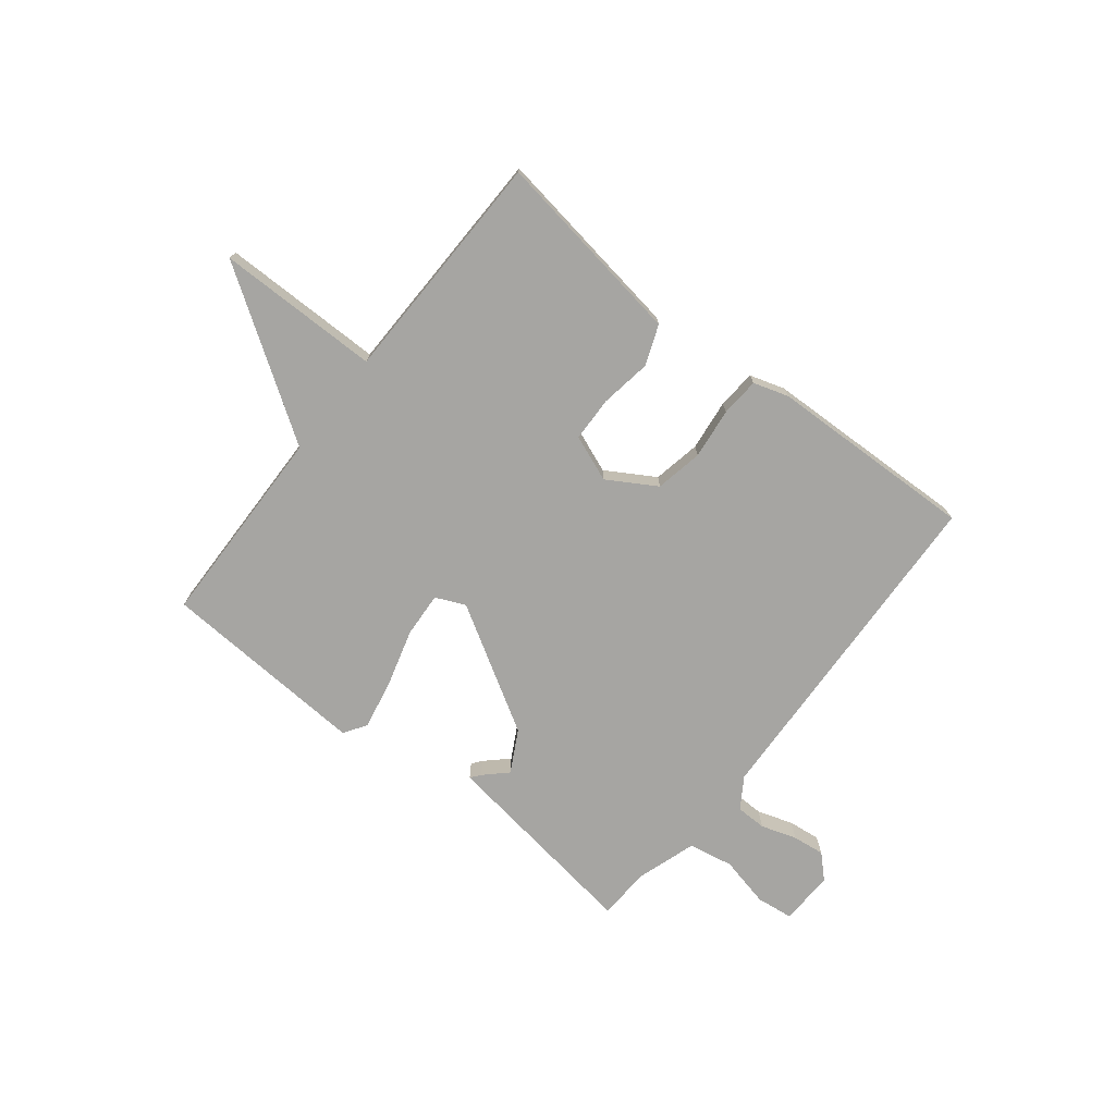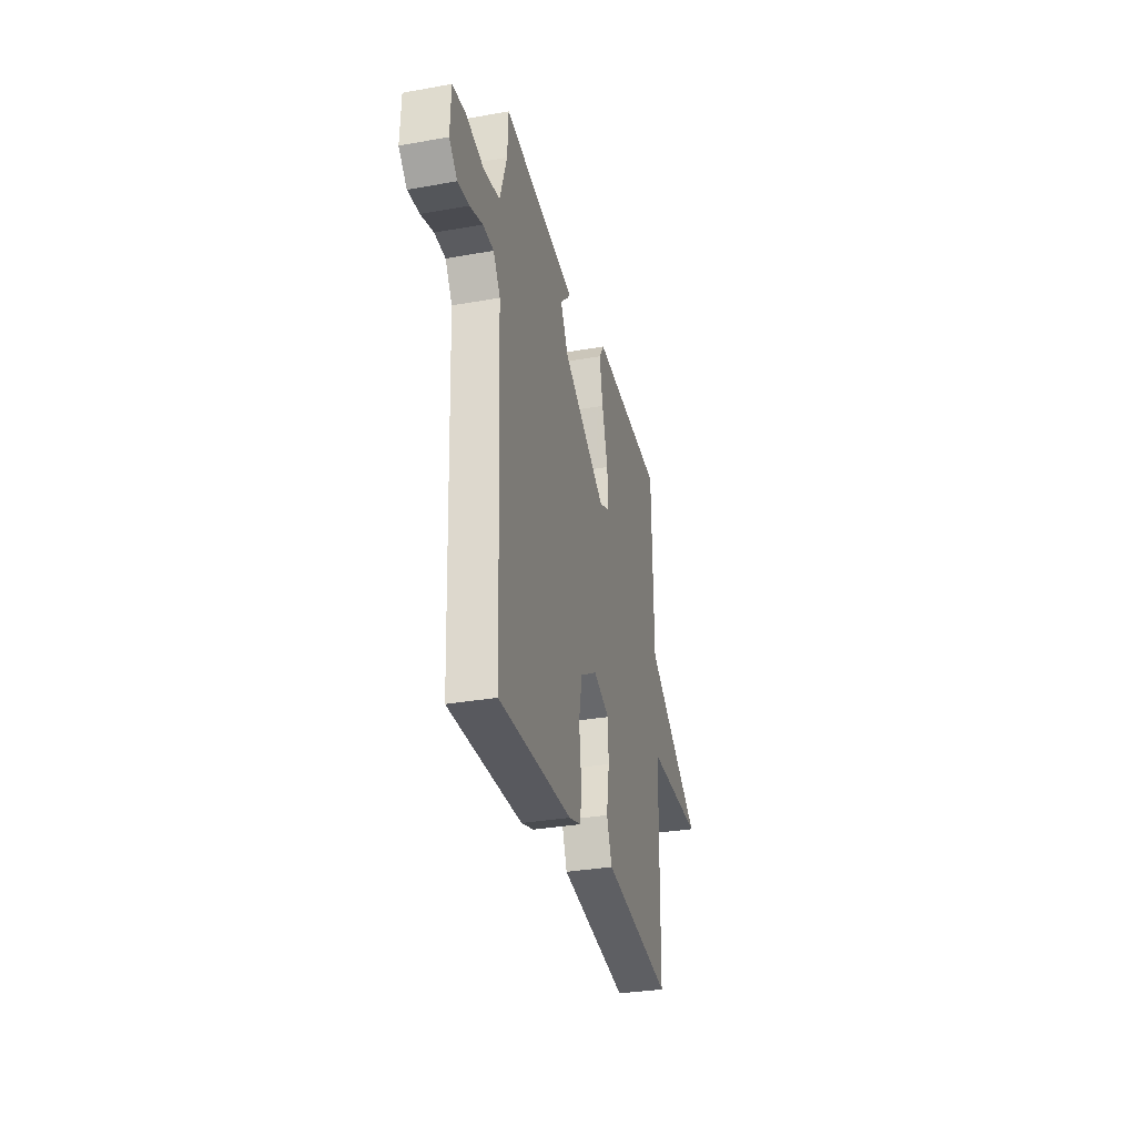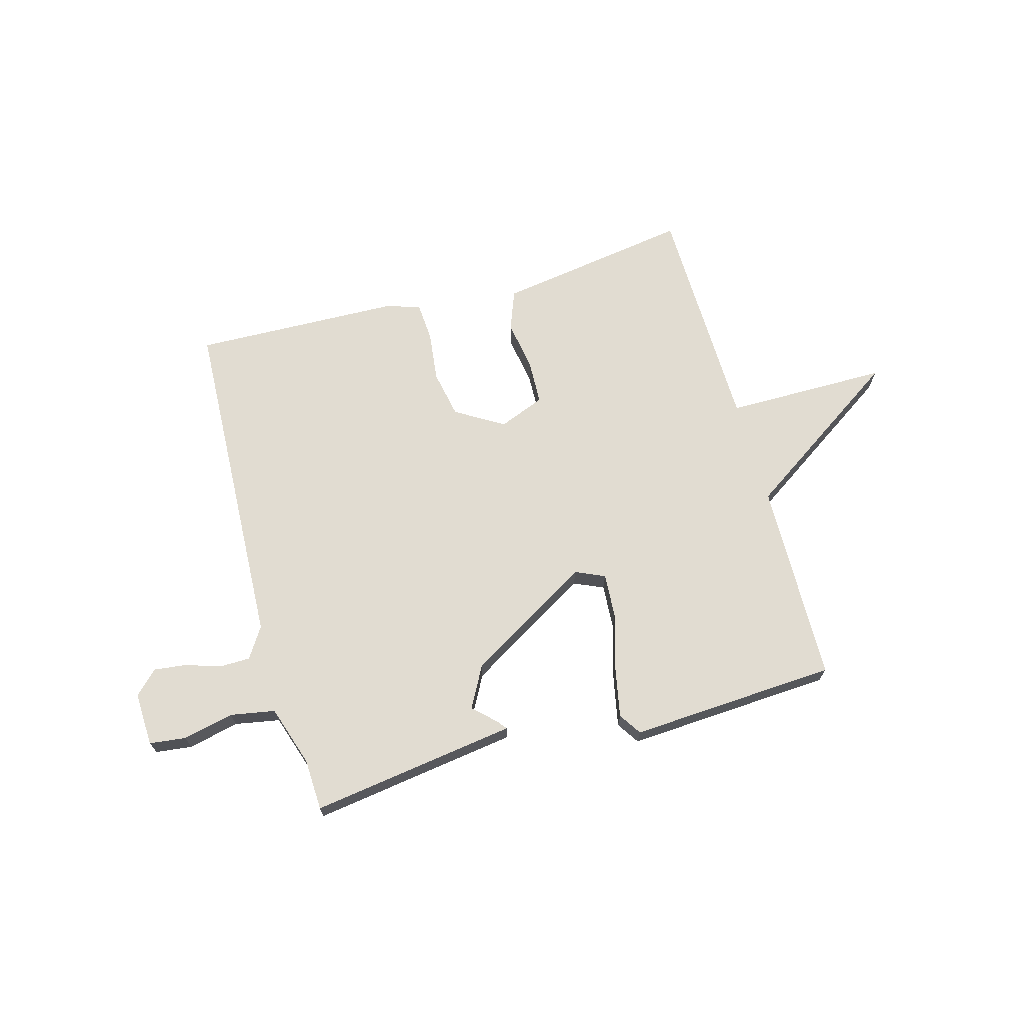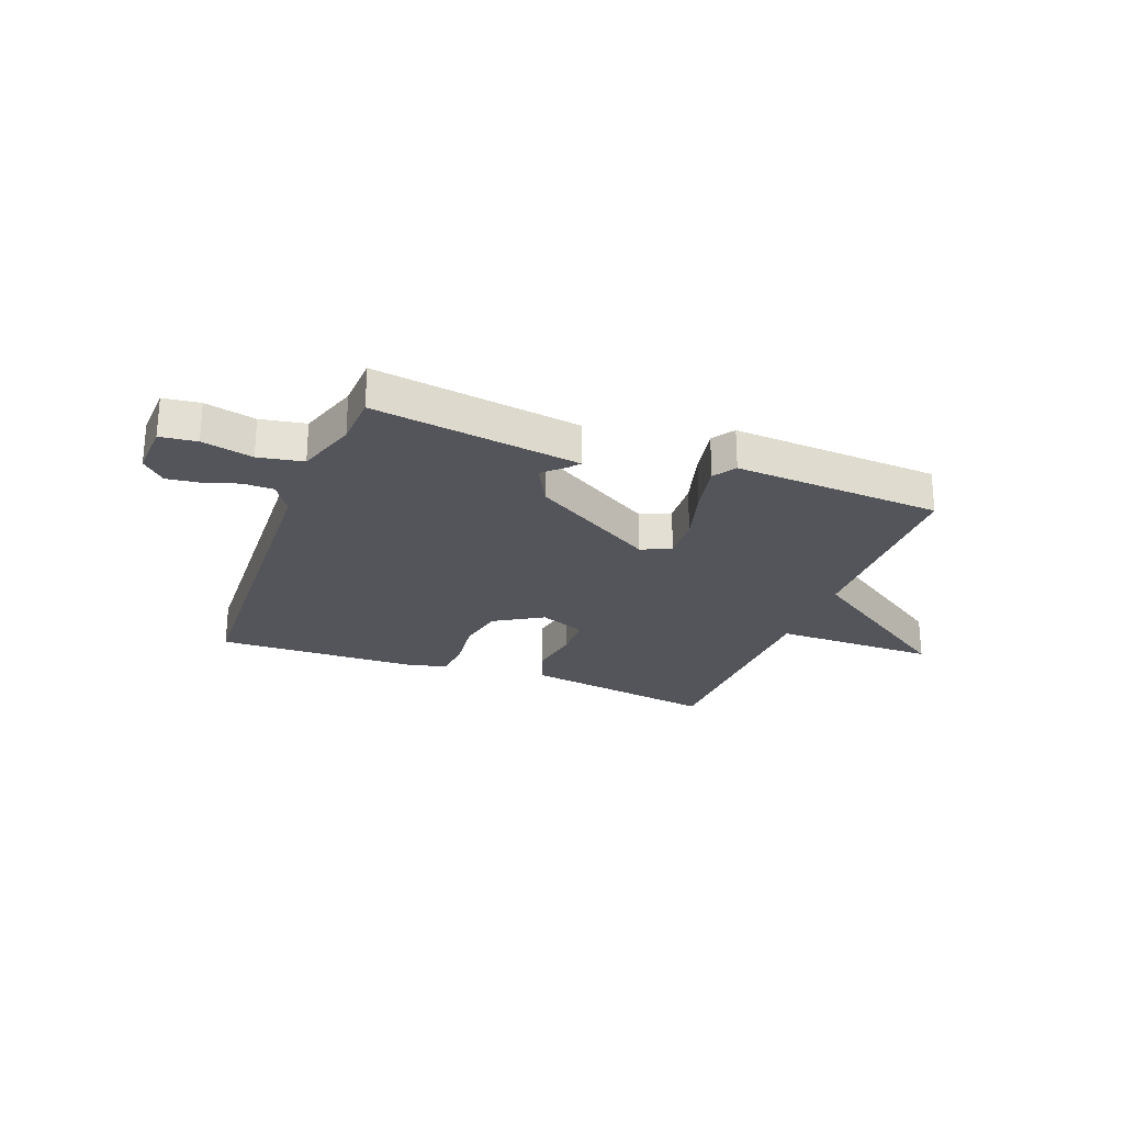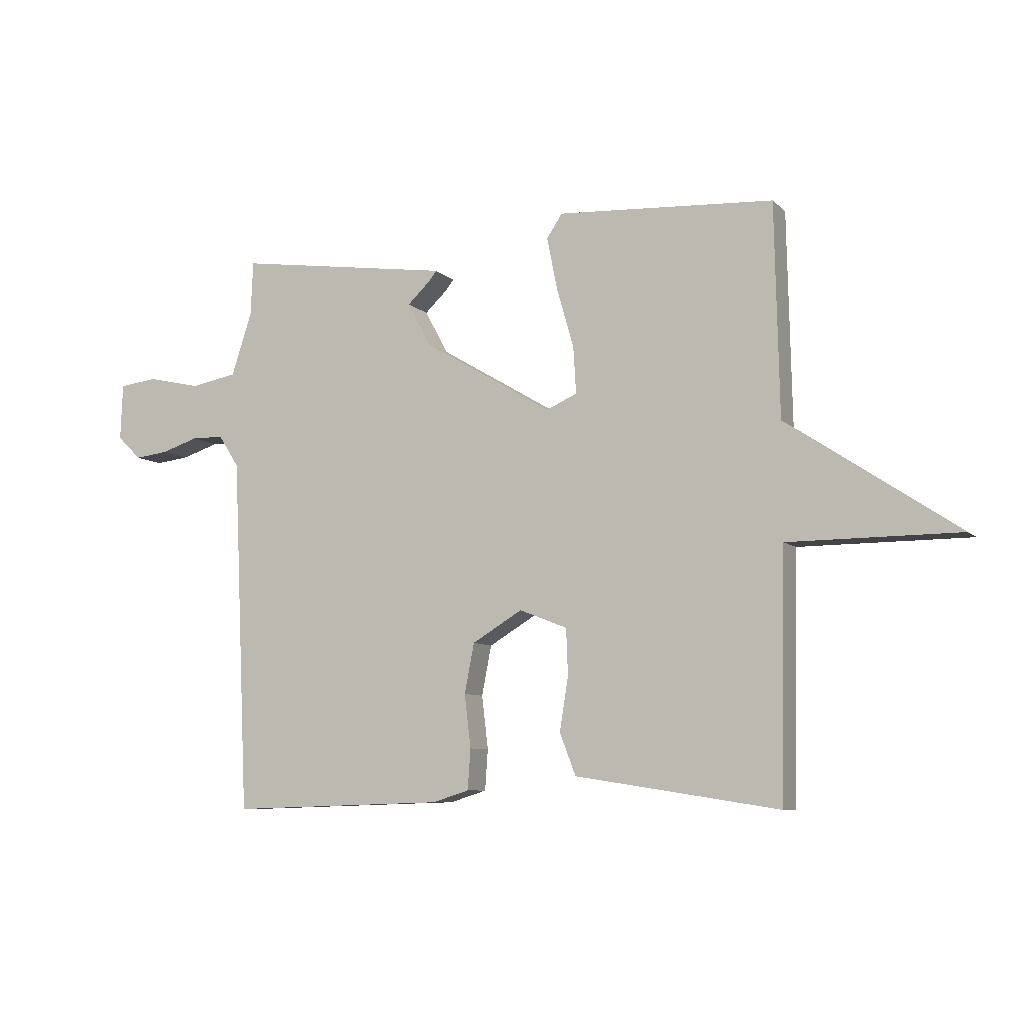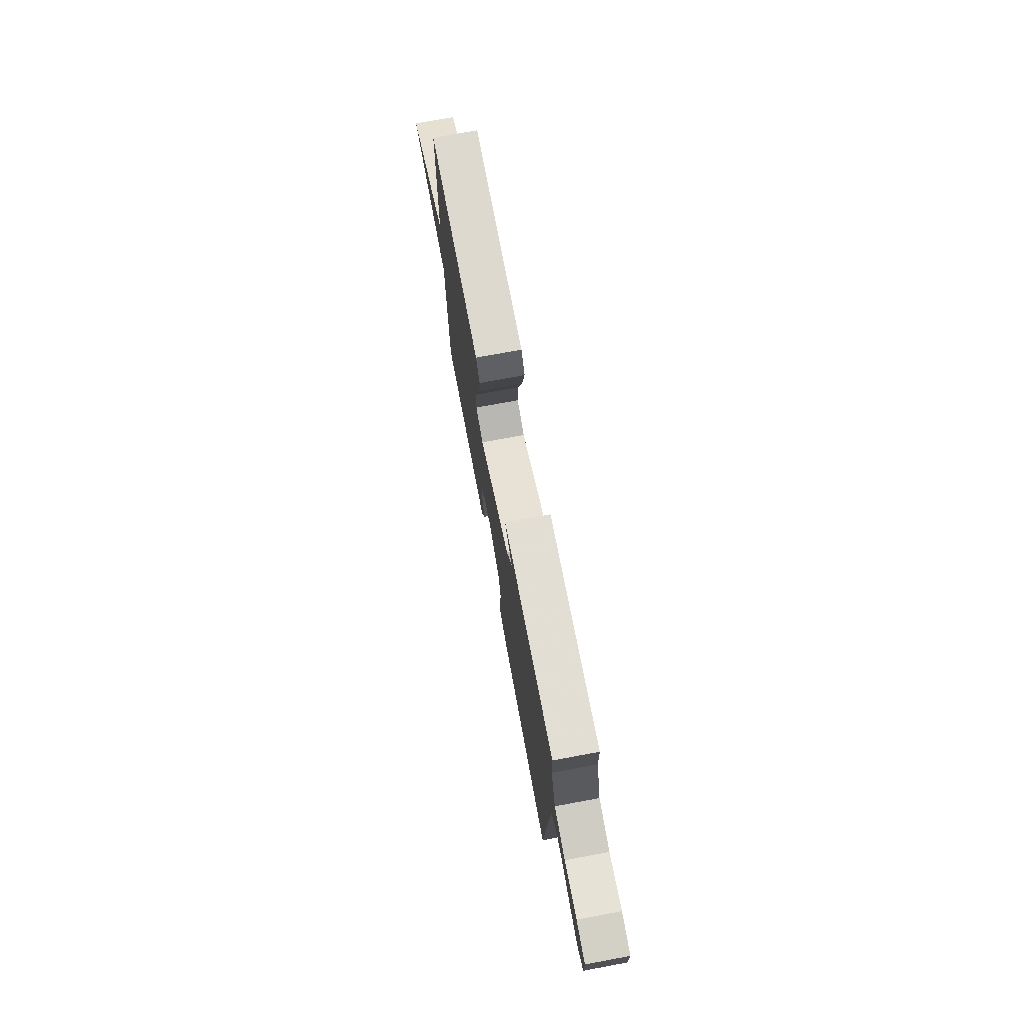
<metadata>
{"format":"obj","ext":"obj","renderer":"f3d","projection":"perspective","resolution":1024,"background":"white","views":[{"elev":-73.7,"azim":141.7,"up":"+Y"},{"elev":-32.2,"azim":-76.1,"up":"+Z"},{"elev":69.0,"azim":-15.6,"up":"+Y"},{"elev":-24.9,"azim":-20.9,"up":"+Y"},{"elev":-7.8,"azim":24.4,"up":"+Z"},{"elev":74.6,"azim":-100.5,"up":"+Z"}]}
</metadata>
<code>
v -0.5 0.07 -0.5
v -0.528 0.07 0.123
v -0.564 0.07 0.179
v -0.62 0.07 0.18
v -0.685 0.07 0.159
v -0.744 0.07 0.152
v -0.786 0.07 0.193
v -0.782 0.07 0.292
v -0.715 0.07 0.3
v -0.622 0.07 0.279
v -0.54 0.07 0.294
v -0.504 0.07 0.405
v -0.5 0.07 0.5
v -0.241 0.07 0.463
v -0.122 0.07 0.446
v -0.136 0.07 0.428
v -0.176 0.07 0.39
v -0.135 0.07 0.314
v 0.092 0.07 0.179
v 0.146 0.07 0.203
v 0.141 0.07 0.285
v 0.111 0.07 0.39
v 0.093 0.07 0.481
v 0.12 0.07 0.522
v 0.5 0.07 0.5
v 0.508 0.07 0.129
v 0.806 0.07 -0.07
v 0.508 0.07 -0.071
v 0.5 0.07 -0.5
v 0.273 0.07 -0.465
v 0.142 0.07 -0.445
v 0.114 0.07 -0.372
v 0.129 0.07 -0.278
v 0.126 0.07 -0.197
v 0.042 0.07 -0.164
v -0.046 0.07 -0.217
v -0.063 0.07 -0.304
v -0.052 0.07 -0.397
v -0.057 0.07 -0.468
v -0.121 0.07 -0.488
v -0.5 0 -0.5
v -0.528 0 0.123
v -0.564 0 0.179
v -0.62 0 0.18
v -0.685 0 0.159
v -0.744 0 0.152
v -0.786 0 0.193
v -0.782 0 0.292
v -0.715 0 0.3
v -0.622 0 0.279
v -0.54 0 0.294
v -0.504 0 0.405
v -0.5 0 0.5
v -0.241 0 0.463
v -0.122 0 0.446
v -0.136 0 0.428
v -0.176 0 0.39
v -0.135 0 0.314
v 0.092 0 0.179
v 0.146 0 0.203
v 0.141 0 0.285
v 0.111 0 0.39
v 0.093 0 0.481
v 0.12 0 0.522
v 0.5 0 0.5
v 0.508 0 0.129
v 0.806 0 -0.07
v 0.508 0 -0.071
v 0.5 0 -0.5
v 0.273 0 -0.465
v 0.142 0 -0.445
v 0.114 0 -0.372
v 0.129 0 -0.278
v 0.126 0 -0.197
v 0.042 0 -0.164
v -0.046 0 -0.217
v -0.063 0 -0.304
v -0.052 0 -0.397
v -0.057 0 -0.468
v -0.121 0 -0.488
f 40 1 2
f 39 40 2
f 38 39 2
f 37 38 2
f 36 37 2 3
f 35 36 3
f 34 35 3
f 30 31 32 33
f 30 33 34
f 29 30 34
f 28 29 34
f 26 27 28
f 25 26 28
f 24 25 28
f 23 24 28
f 22 23 28
f 21 22 28
f 20 21 28
f 19 20 28 34
f 18 19 34 3
f 14 15 16 17
f 14 17 18
f 13 14 18
f 12 13 18
f 11 12 18 3
f 8 9 10
f 7 8 10
f 6 7 10
f 5 6 10
f 4 5 10
f 3 4 10 11
f 42 41 80
f 42 80 79
f 42 79 78
f 42 78 77
f 43 42 77 76
f 43 76 75
f 43 75 74
f 73 72 71 70
f 74 73 70
f 74 70 69
f 74 69 68
f 68 67 66
f 68 66 65
f 68 65 64
f 68 64 63
f 68 63 62
f 68 62 61
f 68 61 60
f 74 68 60 59
f 43 74 59 58
f 57 56 55 54
f 58 57 54
f 58 54 53
f 58 53 52
f 43 58 52 51
f 50 49 48
f 50 48 47
f 50 47 46
f 50 46 45
f 50 45 44
f 51 50 44 43
f 1 41 42 2
f 2 42 43 3
f 3 43 44 4
f 4 44 45 5
f 5 45 46 6
f 6 46 47 7
f 7 47 48 8
f 8 48 49 9
f 9 49 50 10
f 10 50 51 11
f 11 51 52 12
f 12 52 53 13
f 13 53 54 14
f 14 54 55 15
f 15 55 56 16
f 16 56 57 17
f 17 57 58 18
f 18 58 59 19
f 19 59 60 20
f 20 60 61 21
f 21 61 62 22
f 22 62 63 23
f 23 63 64 24
f 24 64 65 25
f 25 65 66 26
f 26 66 67 27
f 27 67 68 28
f 28 68 69 29
f 29 69 70 30
f 30 70 71 31
f 31 71 72 32
f 32 72 73 33
f 33 73 74 34
f 34 74 75 35
f 35 75 76 36
f 36 76 77 37
f 37 77 78 38
f 38 78 79 39
f 39 79 80 40
f 40 80 41 1

</code>
